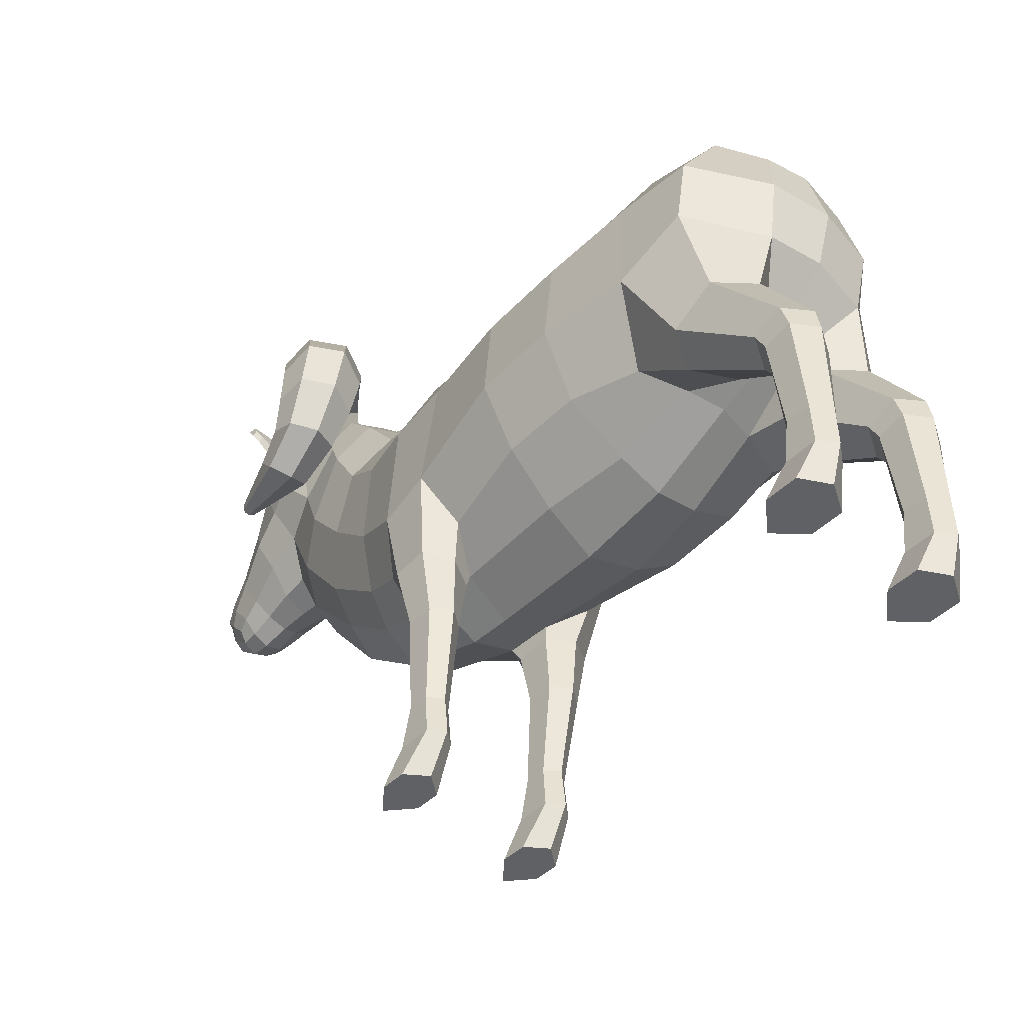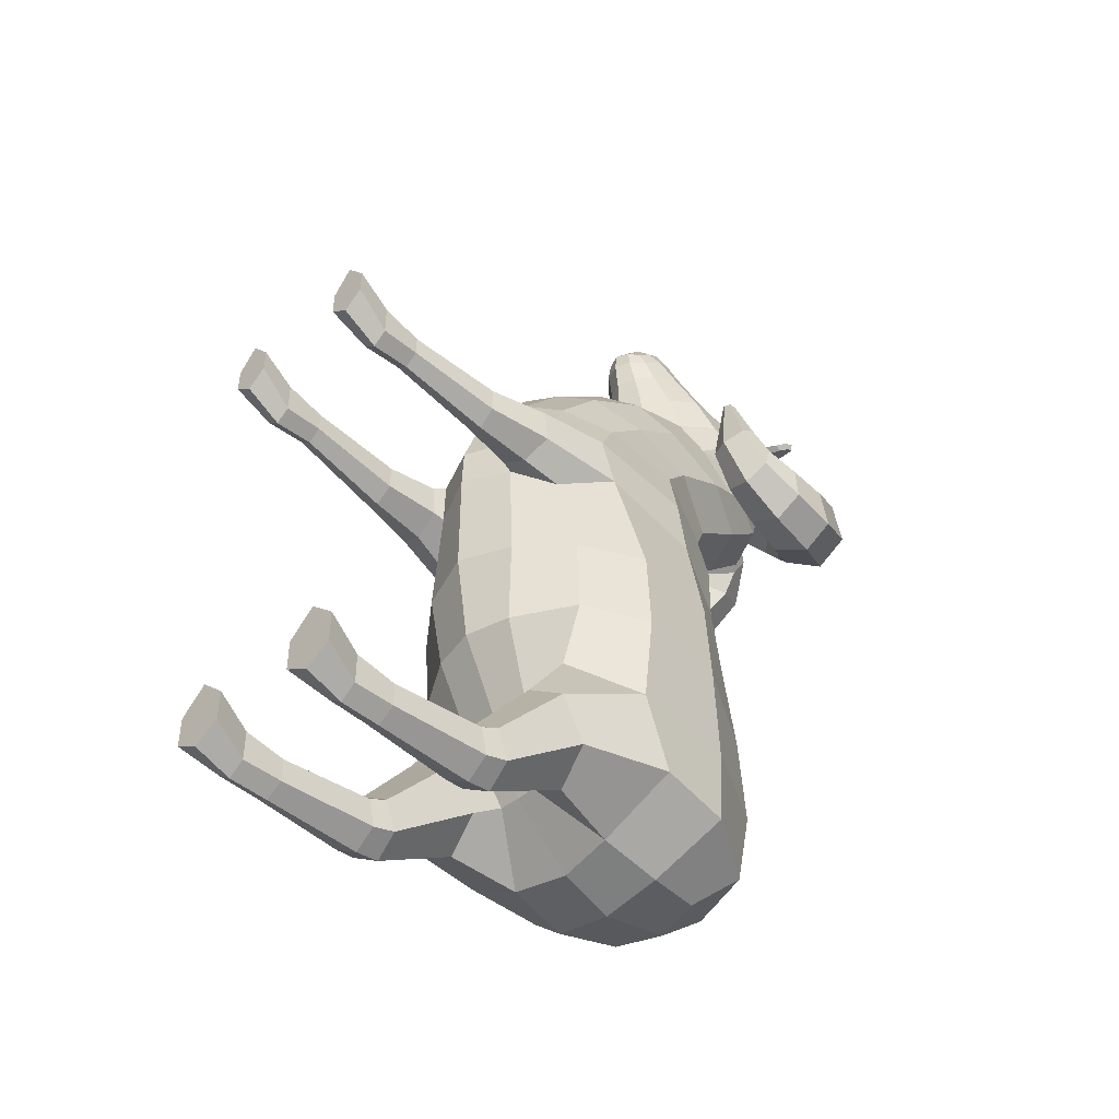
<metadata>
{"format":"obj","ext":"obj","renderer":"f3d","projection":"perspective","resolution":1024,"background":"white","views":[{"elev":-47.5,"azim":136.9,"up":"+Y"},{"elev":-44.7,"azim":44.1,"up":"+Z"}]}
</metadata>
<code>
g default
v 0 4.537 3.675
v 0.2472 4.431 3.561
v 0.2538 4.09 3.326
v 0 3.919 3.321
v 0 4.769 3.466
v 0.3101 4.604 3.33
v 0.298 4.154 3.126
v 0 3.949 3.056
v 0 5.078 3.132
v 0.448 4.822 2.994
v 0.3914 4.271 2.784
v 0 3.946 2.776
v 0 4.334 3.764
v 0.2113 4.315 3.651
v 0.2146 4.053 3.442
v 0 3.942 3.498
v 0.5076 4.551 2.885
v 0.3686 4.396 3.23
v 0.2937 4.269 3.442
v 0.2272 4.18 3.553
v 0 4.115 3.698
v 0 5.423 2.937
v 0.5534 5.063 2.755
v 0.5867 4.711 2.575
v 0.4391 4.358 2.432
v 0 3.924 2.547
v 0.3322 5.304 2.899
v 0.248 4.999 3.081
v 0.1673 4.706 3.406
v 0.1409 4.508 3.627
v 0.1224 4.329 3.72
v 0.1254 4.137 3.649
v 0.1238 3.984 3.479
v 0.1452 3.973 3.316
v 0.1551 4.03 3.094
v 0.2154 4.03 2.779
v 0.2394 4.03 2.52
v 0 5.649 1.736
v 0.3775 5.472 1.782
v 0.5595 5.084 1.843
v 0.5886 4.508 2.077
v 0 5.705 2.694
v 0.41 5.587 2.67
v 0.5975 5.185 2.548
v 0.6449 4.859 2.368
v 0 3.334 2.26
v 0.2959 3.401 2.194
v 0.546 3.617 2.048
v 0.6687 3.975 1.831
v 0.675 4.562 1.572
v 0.4359 5.059 1.43
v 0 5.224 1.356
v 0.7189 0.3292 0.1432
v 0.6 0.3292 0.04809
v 0.481 0.3292 0.1432
v 0.481 0.3292 0.4132
v 0.6 0.3292 0.5083
v 0.7189 0.3292 0.4132
v 0.7105 0.6807 0.1729
v 0.6 0.6807 0.08554
v 0.4894 0.6807 0.1729
v 0.4894 0.6807 0.3473
v 0.6 0.6807 0.4351
v 0.7105 0.6807 0.3473
v 0.7849 1.489 0.08304
v 0.6354 1.502 -0.02853
v 0.483 1.498 0.08304
v 0.4851 1.5 0.3062
v 0.6367 1.505 0.4177
v 0.7845 1.493 0.3062
v 0.7678 0 0.3417
v 0.6 0 0.2145
v 0.4321 0 0.3417
v 0.4321 0 0.5455
v 0.6 0 0.7436
v 0.7678 0 0.5455
v 0.8836 2.048 0.07712
v 0.6563 2.004 -0.05325
v 0.43 1.981 0.06461
v 0.4334 1.954 0.3617
v 0.6659 1.977 0.5096
v 0.8836 2.018 0.3733
v 1.012 2.735 -0.02046
v 0.714 2.335 -0.141
v 0.4131 2.075 0.04257
v 0.4017 2.076 0.4259
v 0.6918 2.318 0.6584
v 0.9527 2.656 0.4542
v 0.7298 0.3292 -3.665
v 0.597 0.3292 -3.764
v 0.4642 0.3292 -3.665
v 0.4642 0.3292 -3.404
v 0.597 0.3292 -3.304
v 0.7298 0.3292 -3.404
v 0.7388 0.6807 -3.661
v 0.597 0.6807 -3.761
v 0.4553 0.6807 -3.661
v 0.4553 0.6807 -3.462
v 0.597 0.6807 -3.362
v 0.7388 0.6807 -3.462
v 0.8012 1.524 -3.642
v 0.597 1.55 -3.758
v 0.3928 1.524 -3.642
v 0.3928 1.473 -3.412
v 0.597 1.447 -3.297
v 0.8012 1.473 -3.412
v 0.8282 1.713 -3.6
v 0.597 1.762 -3.724
v 0.3658 1.713 -3.6
v 0.3658 1.614 -3.352
v 0.597 1.564 -3.228
v 0.8282 1.614 -3.352
v 0.9362 2.399 -3.094
v 0.597 2.506 -3.283
v 0.2579 2.403 -3.094
v 0.2579 2.18 -2.731
v 0.6625 2.087 -2.583
v 0.9362 2.18 -2.731
v 1.089 3.197 -2.981
v 0.4857 3.107 -3.364
v 0.1753 2.631 -2.962
v 0.3297 2.373 -2.293
v 0.7378 2.384 -2.165
v 1.132 2.904 -2.403
v 0.8175 0 -3.538
v 0.597 0 -3.665
v 0.3765 0 -3.538
v 0.3765 0 -3.276
v 0.597 0 -3.078
v 0.8175 0 -3.276
v 0 2.638 -2.961
v 0 2.38 -2.346
v 0 4.937 -2.377
v 0 4.785 -3.028
v 1.068 3.867 -2.388
v 0.6738 4.652 -2.403
v 0.6142 4.565 -3.032
v 1.021 3.879 -3.023
v 0 3.637 -3.566
v 0.5173 3.644 -3.475
v 0 3.172 -3.418
v 0 4.297 -3.415
v 0.4096 4.188 -3.381
v 0.3947 2.111 -1.635
v 0.8859 2.423 -1.599
v 1.184 2.949 -1.632
v 0 2.018 -1.631
v 1.117 3.772 -1.655
v 0.7059 4.545 -1.666
v 0 4.839 -1.669
v 0.4767 2.046 -0.9319
v 0.8965 2.386 -0.9534
v 1.166 2.93 -0.9321
v 0 1.893 -0.8759
v 1.119 3.708 -0.9491
v 0.7034 4.416 -0.9539
v 0 4.699 -0.9546
v 0 1.894 0.07879
v 0 1.91 0.4367
v 1.032 3.627 -0.2101
v 0.6692 4.358 -0.2556
v 0 4.638 -0.2238
v 0.6543 4.382 0.2624
v 0 4.687 0.2469
v 0.9797 3.601 0.3339
v 0.3556 2.3 1.115
v 0.6034 2.518 1.042
v 0.8068 2.95 0.937
v 0 2.174 1.18
v 0.5552 4.374 0.7382
v 0 4.637 0.6843
v 0.857 3.65 0.8204
v 0.3213 2.747 1.645
v 0.5795 2.962 1.568
v 0.733 3.423 1.406
v 0 2.652 1.752
v 0.4607 4.575 1.079
v 0 4.787 1.036
v 0.7278 4.018 1.251
v 0.4148 5.603 2.313
v 0 5.751 2.302
v 0.5953 5.222 2.172
v 0.6076 4.957 2.139
v 0.6063 4.873 1.734
v 0.4095 5.246 1.589
v 0 5.41 1.522
v 0.6567 5.162 2.411
v 0.6749 5.15 2.299
v 0.6871 4.953 2.296
v 0.6589 5.015 2.263
v 0.8425 5.286 2.409
v 0.8342 5.266 2.303
v 0.8729 5.01 2.293
v 0.8609 5.088 2.261
v 1.005 5.286 2.409
v 0.9969 5.273 2.303
v 1.036 5.11 2.293
v 1.024 5.16 2.261
v 1.093 5.281 2.384
v 1.083 5.274 2.305
v 1.1 5.164 2.31
v 1.088 5.213 2.278
v -0.1409 4.508 3.627
v -0.2472 4.431 3.561
v -0.3101 4.604 3.33
v -0.1673 4.706 3.406
v -0.3686 4.396 3.23
v -0.2937 4.269 3.442
v -0.2538 4.09 3.326
v -0.298 4.154 3.126
v -0.1452 3.973 3.316
v -0.1551 4.03 3.094
v -0.448 4.822 2.994
v -0.248 4.999 3.081
v -0.5076 4.551 2.885
v -0.3914 4.271 2.784
v -0.2154 4.03 2.779
v -0.1224 4.329 3.72
v -0.2113 4.315 3.651
v -0.2272 4.18 3.553
v -0.2146 4.053 3.442
v -0.1238 3.984 3.479
v -0.1254 4.137 3.649
v -0.5534 5.063 2.755
v -0.3322 5.304 2.899
v -0.5867 4.711 2.575
v -0.2394 4.03 2.52
v -0.4391 4.358 2.432
v -0.3775 5.472 1.782
v -0.4095 5.246 1.589
v -0.5886 4.508 2.077
v -0.6063 4.873 1.734
v -0.5595 5.084 1.843
v -0.6076 4.957 2.139
v -0.2959 3.401 2.194
v -0.546 3.617 2.048
v -0.6687 3.975 1.831
v -0.41 5.587 2.67
v -0.4148 5.603 2.313
v -0.5975 5.185 2.548
v -0.5953 5.222 2.172
v -1.083 5.274 2.305
v -1.093 5.281 2.384
v -1.1 5.164 2.31
v -1.088 5.213 2.278
v -0.6449 4.859 2.368
v -0.7189 0.3292 0.1432
v -0.6 0.3292 0.04809
v -0.6 0.6807 0.08554
v -0.7105 0.6807 0.1729
v -0.481 0.3292 0.1432
v -0.4894 0.6807 0.1729
v -0.481 0.3292 0.4132
v -0.4894 0.6807 0.3473
v -0.6 0.3292 0.5083
v -0.6 0.6807 0.4351
v -0.7189 0.3292 0.4132
v -0.7105 0.6807 0.3473
v -0.6354 1.502 -0.02853
v -0.7849 1.489 0.08304
v -0.483 1.498 0.08304
v -0.4851 1.5 0.3062
v -0.6367 1.505 0.4177
v -0.7845 1.493 0.3062
v -0.7678 0 0.3417
v -0.6 0 0.2145
v -0.4321 0 0.3417
v -0.4321 0 0.5455
v -0.6 0 0.7436
v -0.7678 0 0.5455
v -0.6563 2.004 -0.05325
v -0.8836 2.048 0.07712
v -0.43 1.981 0.06461
v -0.4334 1.954 0.3617
v -0.6659 1.977 0.5096
v -0.8836 2.018 0.3733
v -0.714 2.335 -0.141
v -1.012 2.735 -0.02046
v -0.4131 2.075 0.04257
v -0.4017 2.076 0.4259
v -0.6918 2.318 0.6584
v -0.9527 2.656 0.4542
v -0.7298 0.3292 -3.665
v -0.597 0.3292 -3.764
v -0.597 0.6807 -3.761
v -0.7388 0.6807 -3.661
v -0.4642 0.3292 -3.665
v -0.4553 0.6807 -3.661
v -0.4642 0.3292 -3.404
v -0.4553 0.6807 -3.462
v -0.597 0.3292 -3.304
v -0.597 0.6807 -3.362
v -0.7298 0.3292 -3.404
v -0.7388 0.6807 -3.462
v -0.597 1.55 -3.758
v -0.8012 1.524 -3.642
v -0.3928 1.524 -3.642
v -0.3928 1.473 -3.412
v -0.597 1.447 -3.297
v -0.8012 1.473 -3.412
v -0.597 1.762 -3.724
v -0.8282 1.713 -3.6
v -0.3658 1.713 -3.6
v -0.3658 1.614 -3.352
v -0.597 1.564 -3.228
v -0.8282 1.614 -3.352
v -0.597 2.506 -3.283
v -0.9362 2.399 -3.094
v -0.2579 2.403 -3.094
v -0.2579 2.18 -2.731
v -0.6625 2.087 -2.583
v -0.9362 2.18 -2.731
v -0.4857 3.107 -3.364
v -1.089 3.197 -2.981
v -0.1753 2.631 -2.962
v -0.3297 2.373 -2.293
v -0.7378 2.384 -2.165
v -1.132 2.904 -2.403
v -0.8175 0 -3.538
v -0.597 0 -3.665
v -0.3765 0 -3.538
v -0.3765 0 -3.276
v -0.597 0 -3.078
v -0.8175 0 -3.276
v -1.021 3.879 -3.023
v -1.068 3.867 -2.388
v -0.6738 4.652 -2.403
v -0.6142 4.565 -3.032
v -0.4096 4.188 -3.381
v -0.5173 3.644 -3.475
v -0.8859 2.423 -1.599
v -0.3947 2.111 -1.635
v -1.184 2.949 -1.632
v -1.117 3.772 -1.655
v -0.7059 4.545 -1.666
v -0.8965 2.386 -0.9534
v -0.4767 2.046 -0.9319
v -1.166 2.93 -0.9321
v -1.119 3.708 -0.9491
v -0.7034 4.416 -0.9539
v -1.032 3.627 -0.2101
v -0.6692 4.358 -0.2556
v -0.6543 4.382 0.2624
v -0.9797 3.601 0.3339
v -0.6034 2.518 1.042
v -0.3556 2.3 1.115
v -0.8068 2.95 0.937
v -0.5552 4.374 0.7382
v -0.857 3.65 0.8204
v -0.5795 2.962 1.568
v -0.3213 2.747 1.645
v -0.733 3.423 1.406
v -0.4607 4.575 1.079
v -0.7278 4.018 1.251
v -0.675 4.562 1.572
v -0.4359 5.059 1.43
v -0.6567 5.162 2.411
v -0.6749 5.15 2.299
v -0.6871 4.953 2.296
v -0.6589 5.015 2.263
v -0.8425 5.286 2.409
v -0.8342 5.266 2.303
v -0.8729 5.01 2.293
v -0.8609 5.088 2.261
v -1.005 5.286 2.409
v -0.9969 5.273 2.303
v -1.036 5.11 2.293
v -1.024 5.16 2.261
v 0.5238 5.229 2.329
v 0.2685 5.232 2.065
v -0.05075 5.378 2.126
v -0.1282 5.51 2.453
v 0.1224 5.506 2.714
v 0.4505 5.369 2.647
v 0.758 5.579 2.178
v 0.8165 5.628 2.068
v 0.9138 5.546 1.911
v 0.9359 5.329 1.881
v 0.9428 5.051 1.9
v 0.9085 4.873 2
v 0.8508 4.83 2.255
v 0.7715 4.8 2.72
v 0.4859 5.6 1.899
v 0.5137 5.607 1.837
v 0.5956 5.528 1.703
v 0.6323 5.311 1.68
v 0.6723 5.018 1.717
v 0.6812 4.821 1.85
v 0.6798 4.755 2.162
v 0.7131 4.772 2.712
v 0.7657 4.735 2.778
v 0.2116 5.877 1.922
v 0.3529 5.895 1.741
v 0.5256 5.772 1.494
v 0.6438 5.437 1.354
v 0.7002 5.031 1.4
v 0.7081 4.726 1.608
v 0.6809 4.57 2.007
v 0.7073 4.707 2.717
v 0.2067 6.046 2.193
v 0.469 6.195 1.871
v 0.7311 6.047 1.488
v 0.9272 5.575 1.249
v 0.9765 5.086 1.281
v 0.9455 4.688 1.519
v 0.8722 4.478 1.96
v 0.7599 4.67 2.73
v 0.4399 6.03 2.44
v 0.7426 6.209 2.08
v 1.023 6.061 1.677
v 1.198 5.592 1.426
v 1.228 5.113 1.449
v 1.158 4.734 1.654
v 1.054 4.552 2.049
v 0.8182 4.699 2.738
v 0.7139 5.842 2.434
v 0.9206 5.93 2.177
v 1.12 5.806 1.881
v 1.224 5.473 1.736
v 1.225 5.092 1.754
v 1.148 4.828 1.892
v 1.036 4.733 2.2
v 0.8241 4.764 2.733
v -0.5238 5.229 2.329
v -0.2685 5.232 2.065
v 0.05075 5.378 2.126
v 0.1282 5.51 2.453
v -0.1224 5.506 2.714
v -0.4505 5.369 2.647
v -0.758 5.579 2.178
v -0.8165 5.628 2.068
v -0.9138 5.546 1.911
v -0.9359 5.329 1.881
v -0.9428 5.051 1.9
v -0.9085 4.873 2
v -0.8508 4.83 2.255
v -0.7715 4.8 2.72
v -0.4859 5.6 1.899
v -0.5137 5.607 1.837
v -0.5956 5.528 1.703
v -0.6323 5.311 1.68
v -0.6723 5.018 1.717
v -0.6812 4.821 1.85
v -0.6798 4.755 2.162
v -0.7131 4.772 2.712
v -0.7657 4.735 2.778
v -0.2116 5.877 1.922
v -0.3529 5.895 1.741
v -0.5256 5.772 1.494
v -0.6438 5.437 1.354
v -0.7002 5.031 1.4
v -0.7081 4.726 1.608
v -0.6809 4.57 2.007
v -0.7073 4.707 2.717
v -0.2067 6.046 2.193
v -0.469 6.195 1.871
v -0.7311 6.047 1.488
v -0.9272 5.575 1.249
v -0.9765 5.086 1.281
v -0.9455 4.688 1.519
v -0.8722 4.478 1.96
v -0.7599 4.67 2.73
v -0.4399 6.03 2.44
v -0.7426 6.209 2.08
v -1.023 6.061 1.677
v -1.198 5.592 1.426
v -1.228 5.113 1.449
v -1.158 4.734 1.654
v -1.054 4.552 2.049
v -0.8182 4.699 2.738
v -0.7139 5.842 2.434
v -0.9206 5.93 2.177
v -1.12 5.806 1.881
v -1.224 5.473 1.736
v -1.225 5.092 1.754
v -1.148 4.828 1.892
v -1.036 4.733 2.2
v -0.8241 4.764 2.733
g BighornSheep_mesh
f 30 2 6 29
f 18 19 3 7
f 3 34 35 7
f 29 6 10 28
f 17 18 7 11
f 7 35 36 11
f 2 30 31 14
f 19 20 15 3
f 34 3 15 33
f 20 32 33 15
f 6 18 17 10
f 2 19 18 6
f 20 19 2 14
f 31 32 20 14
f 28 10 23 27
f 10 17 24 23
f 11 36 37 25
f 24 17 11 25
f 9 28 27 22
f 5 29 28 9
f 1 30 29 5
f 31 30 1 13
f 13 21 32 31
f 32 21 16 33
f 4 34 33 16
f 35 34 4 8
f 36 35 8 12
f 37 36 12 26
f 38 39 185 186
f 41 184 40 183
f 25 37 47 48
f 41 25 48 49
f 39 40 184 185
f 37 26 46 47
f 42 43 180 181
f 43 44 182 180
f 200 199 201 202
f 45 24 25 41
f 22 27 43 42
f 27 23 44 43
f 23 24 45 44
f 53 54 60 59
f 54 55 61 60
f 55 56 62 61
f 56 57 63 62
f 57 58 64 63
f 58 53 59 64
f 59 60 66 65
f 60 61 67 66
f 61 62 68 67
f 62 63 69 68
f 63 64 70 69
f 64 59 65 70
f 54 53 71 72
f 55 54 72 73
f 56 55 73 74
f 57 56 74 75
f 58 57 75 76
f 53 58 76 71
f 65 66 78 77
f 66 67 79 78
f 67 68 80 79
f 68 69 81 80
f 69 70 82 81
f 70 65 77 82
f 77 78 84 83
f 78 79 85 84
f 79 80 86 85
f 80 81 87 86
f 81 82 88 87
f 82 77 83 88
f 89 90 96 95
f 90 91 97 96
f 91 92 98 97
f 92 93 99 98
f 93 94 100 99
f 94 89 95 100
f 95 96 102 101
f 96 97 103 102
f 97 98 104 103
f 98 99 105 104
f 99 100 106 105
f 100 95 101 106
f 101 102 108 107
f 102 103 109 108
f 103 104 110 109
f 104 105 111 110
f 105 106 112 111
f 106 101 107 112
f 107 108 114 113
f 108 109 115 114
f 109 110 116 115
f 110 111 117 116
f 111 112 118 117
f 112 107 113 118
f 113 114 120 119
f 114 115 121 120
f 115 116 122 121
f 116 117 123 122
f 117 118 124 123
f 118 113 119 124
f 90 89 125 126
f 91 90 126 127
f 92 91 127 128
f 93 92 128 129
f 94 93 129 130
f 89 94 130 125
f 121 122 132 131
f 124 119 138 135
f 136 137 134 133
f 136 135 138 137
f 141 120 121 131
f 142 143 140 139
f 139 140 120 141
f 120 140 138 119
f 134 137 143 142
f 137 138 140 143
f 122 123 145 144
f 123 124 146 145
f 132 122 144 147
f 124 135 148 146
f 136 133 150 149
f 135 136 149 148
f 144 145 152 151
f 145 146 153 152
f 147 144 151 154
f 146 148 155 153
f 149 150 157 156
f 148 149 156 155
f 152 153 83 84
f 151 152 84 85
f 85 86 159 158
f 154 151 85 158
f 153 155 160 83
f 156 157 162 161
f 155 156 161 160
f 161 162 164 163
f 160 161 163 165
f 160 165 88 83
f 86 87 167 166
f 87 88 168 167
f 159 86 166 169
f 163 164 171 170
f 165 163 170 172
f 88 165 172 168
f 166 167 174 173
f 167 168 175 174
f 169 166 173 176
f 170 171 178 177
f 172 170 177 179
f 168 172 179 175
f 50 179 177 51
f 49 175 179 50
f 48 174 175 49
f 47 173 174 48
f 46 176 173 47
f 51 177 178 52
f 181 180 39 38
f 182 183 40
f 180 182 40 39
f 75 72 71 76
f 74 73 72 75
f 129 128 127 126
f 130 129 126 125
f 41 183 45
f 184 41 49 50
f 185 184 50 51
f 186 185 51 52
f 182 44 187 188
f 44 45 189 187
f 45 183 190 189
f 183 182 188 190
f 188 187 191 192
f 187 189 193 191
f 189 190 194 193
f 190 188 192 194
f 192 191 195 196
f 191 193 197 195
f 193 194 198 197
f 194 192 196 198
f 196 195 199 200
f 195 197 201 199
f 197 198 202 201
f 198 196 200 202
f 203 206 205 204
f 207 210 209 208
f 209 210 212 211
f 206 214 213 205
f 215 216 210 207
f 210 216 217 212
f 204 219 218 203
f 208 209 221 220
f 211 222 221 209
f 220 221 222 223
f 205 213 215 207
f 204 205 207 208
f 220 219 204 208
f 218 219 220 223
f 214 225 224 213
f 213 224 226 215
f 216 228 227 217
f 226 228 216 215
f 9 22 225 214
f 5 9 214 206
f 1 5 206 203
f 218 13 1 203
f 13 218 223 21
f 223 222 16 21
f 4 16 222 211
f 212 8 4 211
f 217 12 8 212
f 227 26 12 217
f 38 186 230 229
f 231 234 233 232
f 228 236 235 227
f 231 237 236 228
f 229 230 232 233
f 227 235 46 26
f 42 181 239 238
f 238 239 241 240
f 242 245 244 243
f 246 231 228 226
f 22 42 238 225
f 225 238 240 224
f 224 240 246 226
f 247 250 249 248
f 248 249 252 251
f 251 252 254 253
f 253 254 256 255
f 255 256 258 257
f 257 258 250 247
f 250 260 259 249
f 249 259 261 252
f 252 261 262 254
f 254 262 263 256
f 256 263 264 258
f 258 264 260 250
f 248 266 265 247
f 251 267 266 248
f 253 268 267 251
f 255 269 268 253
f 257 270 269 255
f 247 265 270 257
f 260 272 271 259
f 259 271 273 261
f 261 273 274 262
f 262 274 275 263
f 263 275 276 264
f 264 276 272 260
f 272 278 277 271
f 271 277 279 273
f 273 279 280 274
f 274 280 281 275
f 275 281 282 276
f 276 282 278 272
f 283 286 285 284
f 284 285 288 287
f 287 288 290 289
f 289 290 292 291
f 291 292 294 293
f 293 294 286 283
f 286 296 295 285
f 285 295 297 288
f 288 297 298 290
f 290 298 299 292
f 292 299 300 294
f 294 300 296 286
f 296 302 301 295
f 295 301 303 297
f 297 303 304 298
f 298 304 305 299
f 299 305 306 300
f 300 306 302 296
f 302 308 307 301
f 301 307 309 303
f 303 309 310 304
f 304 310 311 305
f 305 311 312 306
f 306 312 308 302
f 308 314 313 307
f 307 313 315 309
f 309 315 316 310
f 310 316 317 311
f 311 317 318 312
f 312 318 314 308
f 284 320 319 283
f 287 321 320 284
f 289 322 321 287
f 291 323 322 289
f 293 324 323 291
f 283 319 324 293
f 315 131 132 316
f 318 326 325 314
f 327 133 134 328
f 327 328 325 326
f 141 131 315 313
f 142 139 330 329
f 139 141 313 330
f 313 314 325 330
f 134 142 329 328
f 328 329 330 325
f 316 332 331 317
f 317 331 333 318
f 132 147 332 316
f 318 333 334 326
f 327 335 150 133
f 326 334 335 327
f 332 337 336 331
f 331 336 338 333
f 147 154 337 332
f 333 338 339 334
f 335 340 157 150
f 334 339 340 335
f 336 277 278 338
f 337 279 277 336
f 279 158 159 280
f 154 158 279 337
f 338 278 341 339
f 340 342 162 157
f 339 341 342 340
f 342 343 164 162
f 341 344 343 342
f 341 278 282 344
f 280 346 345 281
f 281 345 347 282
f 159 169 346 280
f 343 348 171 164
f 344 349 348 343
f 282 347 349 344
f 346 351 350 345
f 345 350 352 347
f 169 176 351 346
f 348 353 178 171
f 349 354 353 348
f 347 352 354 349
f 355 356 353 354
f 237 355 354 352
f 236 237 352 350
f 235 236 350 351
f 46 235 351 176
f 356 52 178 353
f 181 38 229 239
f 241 233 234
f 239 229 233 241
f 269 270 265 266
f 268 269 266 267
f 323 320 321 322
f 324 319 320 323
f 231 246 234
f 232 355 237 231
f 230 356 355 232
f 186 52 356 230
f 241 358 357 240
f 240 357 359 246
f 246 359 360 234
f 234 360 358 241
f 358 362 361 357
f 357 361 363 359
f 359 363 364 360
f 360 364 362 358
f 362 366 365 361
f 361 365 367 363
f 363 367 368 364
f 364 368 366 362
f 366 242 243 365
f 365 243 244 367
f 367 244 245 368
f 368 245 242 366
f 382 390 391
f 390 399 391
f 399 407 391
f 407 415 391
f 415 423 391
f 423 382 391
f 369 370 383 375
f 375 383 384 376
f 376 384 385 377
f 377 385 386 378
f 378 386 387 379
f 379 387 388 380
f 380 388 389 381
f 381 389 390 382
f 370 371 392 383
f 383 392 393 384
f 384 393 394 385
f 385 394 395 386
f 386 395 396 387
f 387 396 397 388
f 388 397 398 389
f 389 398 399 390
f 371 372 400 392
f 392 400 401 393
f 393 401 402 394
f 394 402 403 395
f 395 403 404 396
f 396 404 405 397
f 397 405 406 398
f 398 406 407 399
f 372 373 408 400
f 400 408 409 401
f 401 409 410 402
f 402 410 411 403
f 403 411 412 404
f 404 412 413 405
f 405 413 414 406
f 406 414 415 407
f 373 374 416 408
f 408 416 417 409
f 409 417 418 410
f 410 418 419 411
f 411 419 420 412
f 412 420 421 413
f 413 421 422 414
f 414 422 423 415
f 374 369 375 416
f 416 375 376 417
f 417 376 377 418
f 418 377 378 419
f 419 378 379 420
f 420 379 380 421
f 421 380 381 422
f 422 381 382 423
f 437 446 445
f 445 446 454
f 454 446 462
f 462 446 470
f 470 446 478
f 478 446 437
f 424 430 438 425
f 430 431 439 438
f 431 432 440 439
f 432 433 441 440
f 433 434 442 441
f 434 435 443 442
f 435 436 444 443
f 436 437 445 444
f 425 438 447 426
f 438 439 448 447
f 439 440 449 448
f 440 441 450 449
f 441 442 451 450
f 442 443 452 451
f 443 444 453 452
f 444 445 454 453
f 426 447 455 427
f 447 448 456 455
f 448 449 457 456
f 449 450 458 457
f 450 451 459 458
f 451 452 460 459
f 452 453 461 460
f 453 454 462 461
f 427 455 463 428
f 455 456 464 463
f 456 457 465 464
f 457 458 466 465
f 458 459 467 466
f 459 460 468 467
f 460 461 469 468
f 461 462 470 469
f 428 463 471 429
f 463 464 472 471
f 464 465 473 472
f 465 466 474 473
f 466 467 475 474
f 467 468 476 475
f 468 469 477 476
f 469 470 478 477
f 429 471 430 424
f 471 472 431 430
f 472 473 432 431
f 473 474 433 432
f 474 475 434 433
f 475 476 435 434
f 476 477 436 435
f 477 478 437 436

</code>
